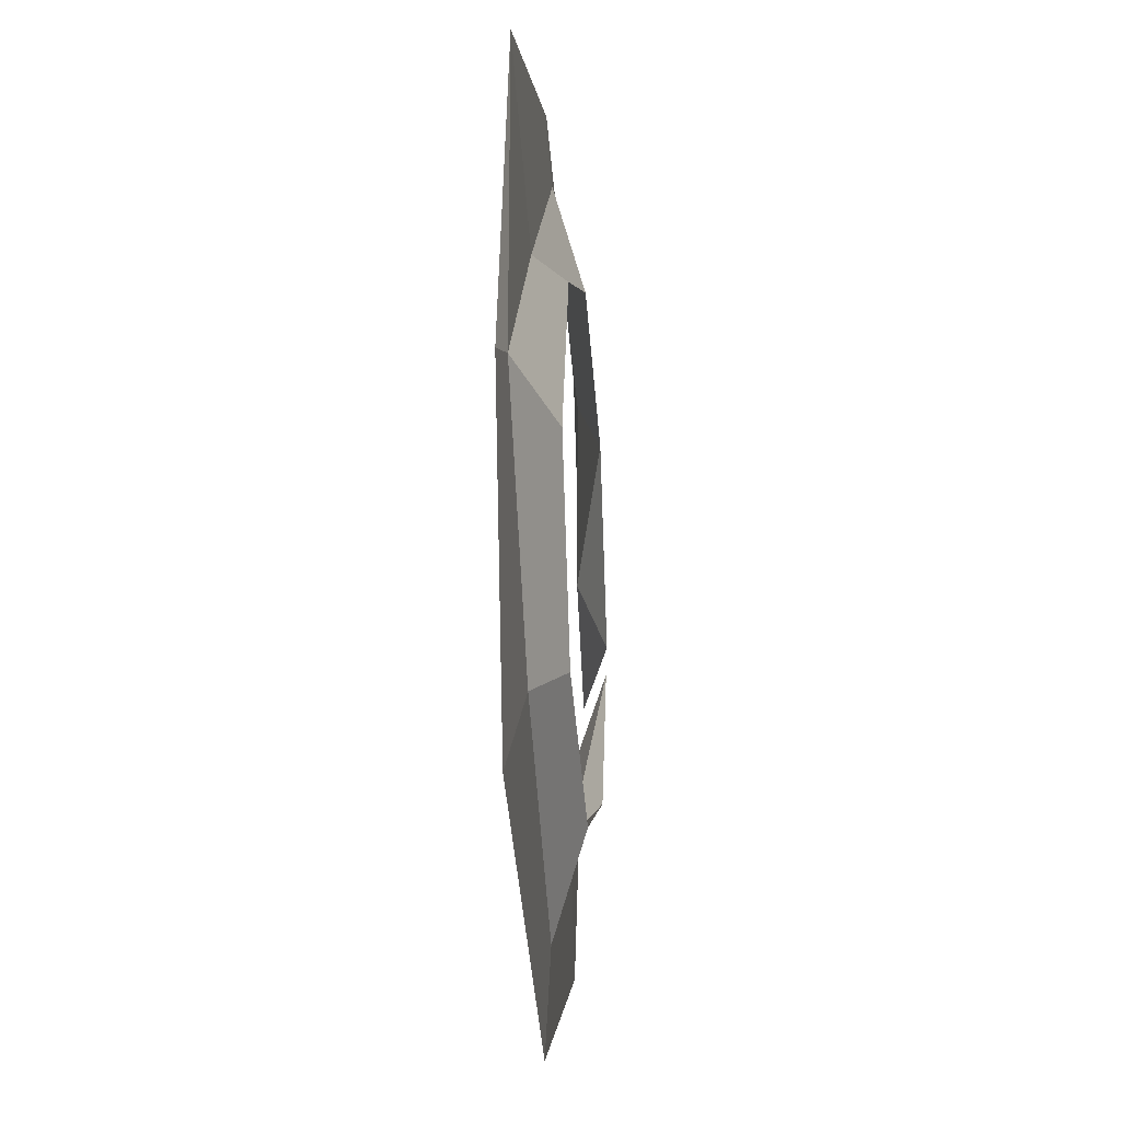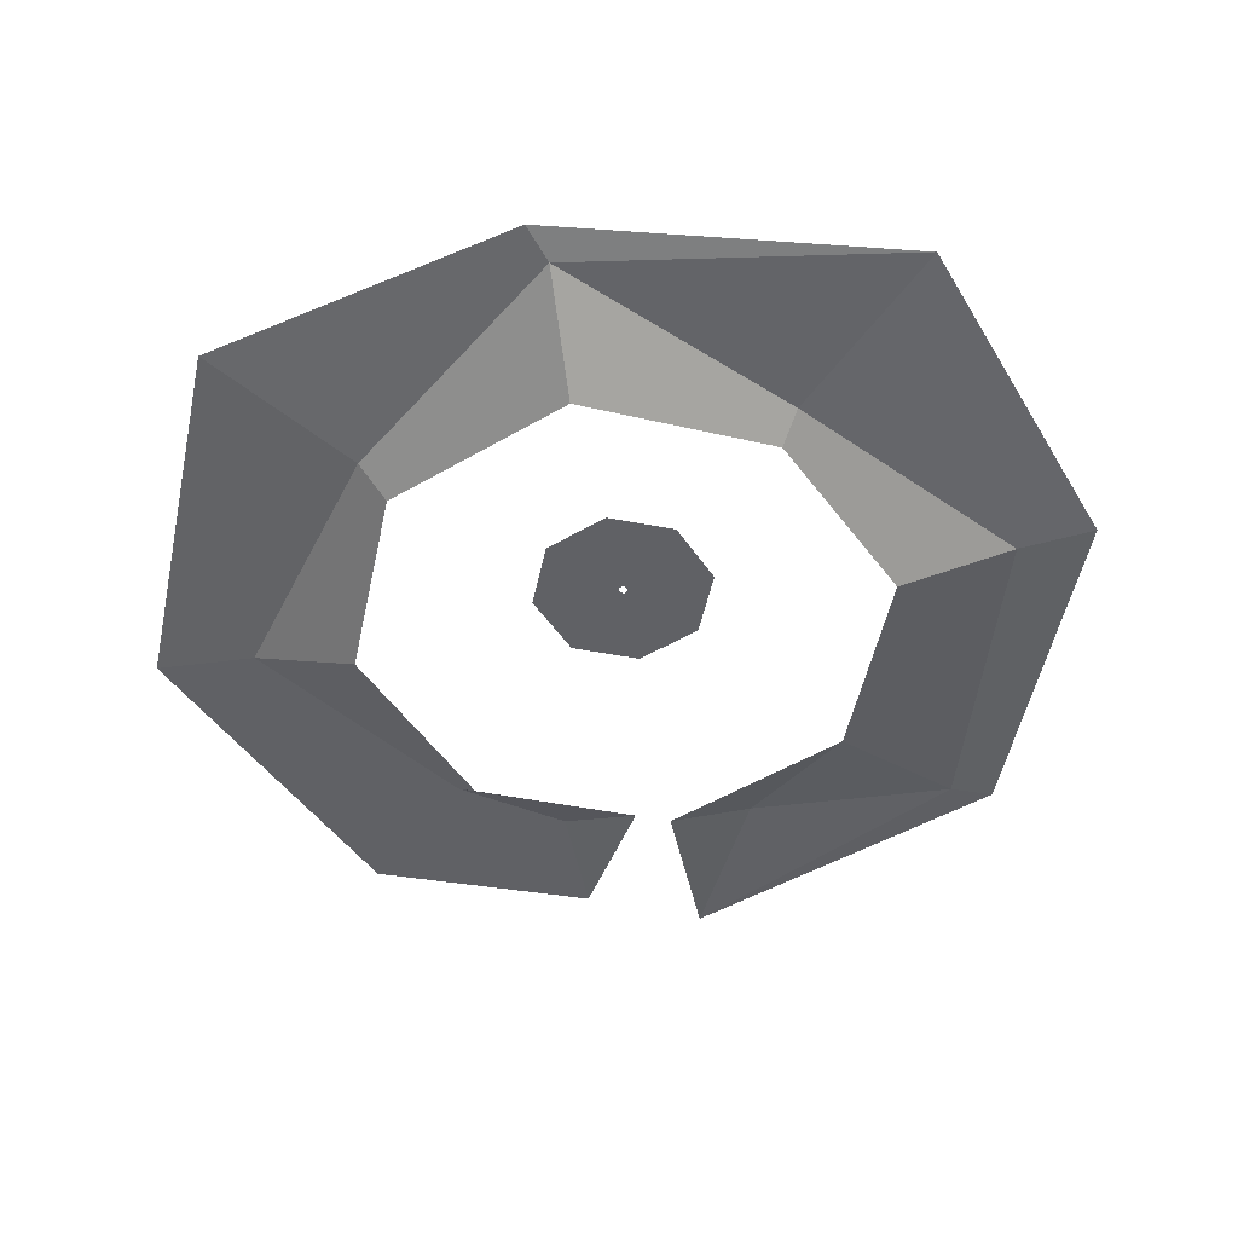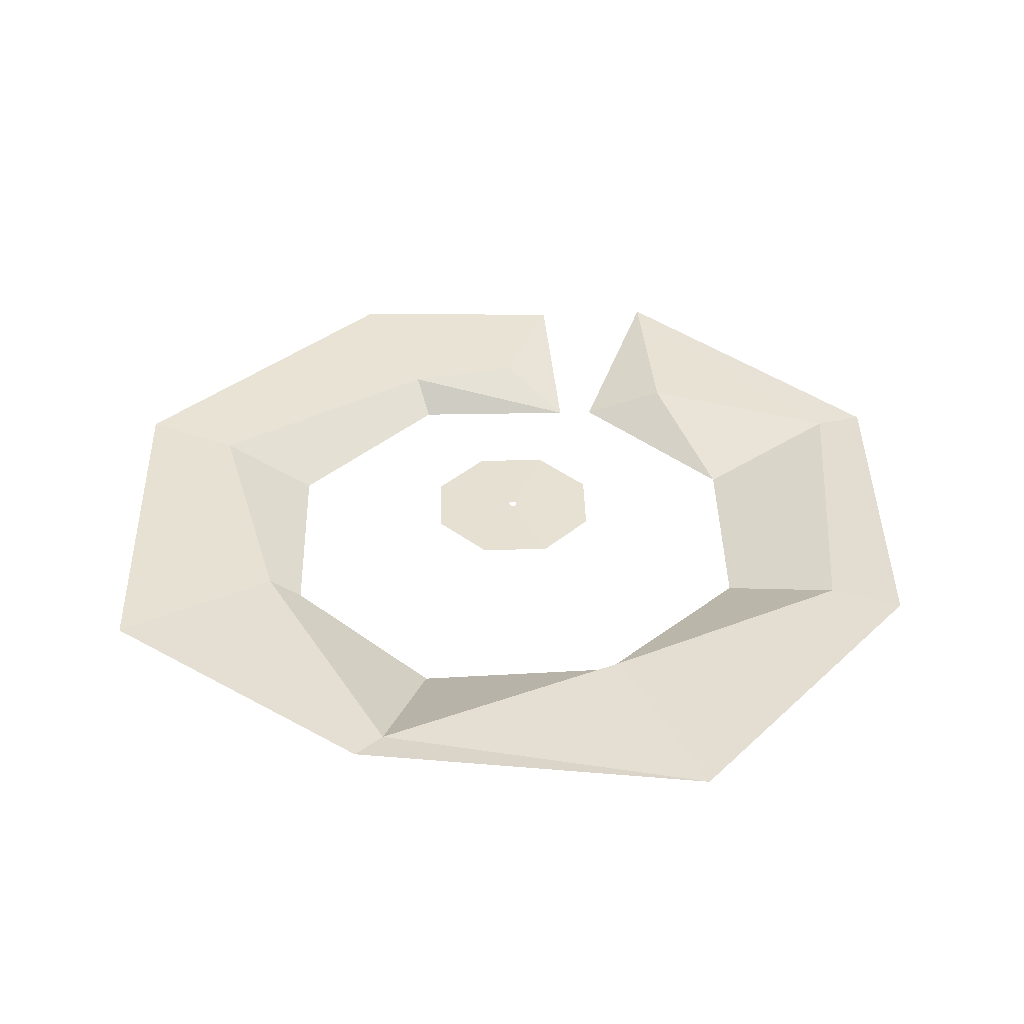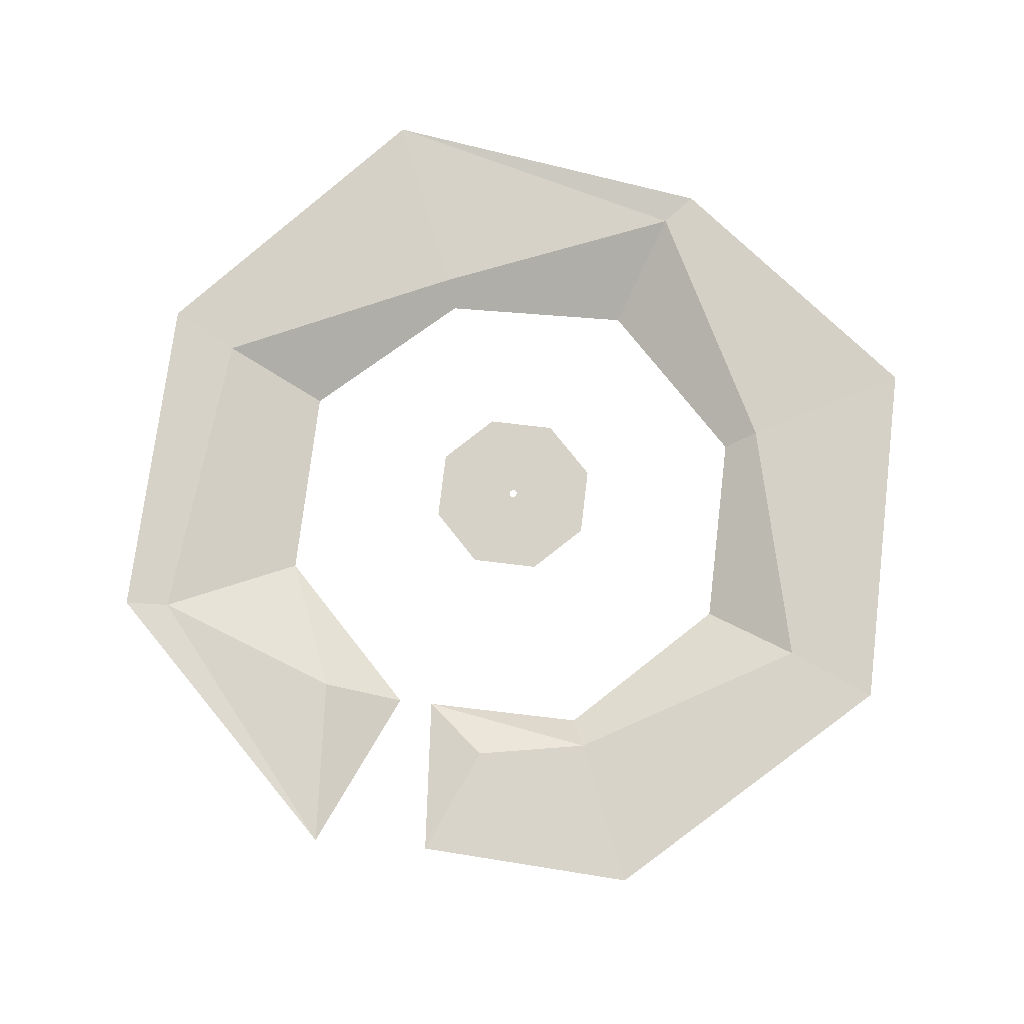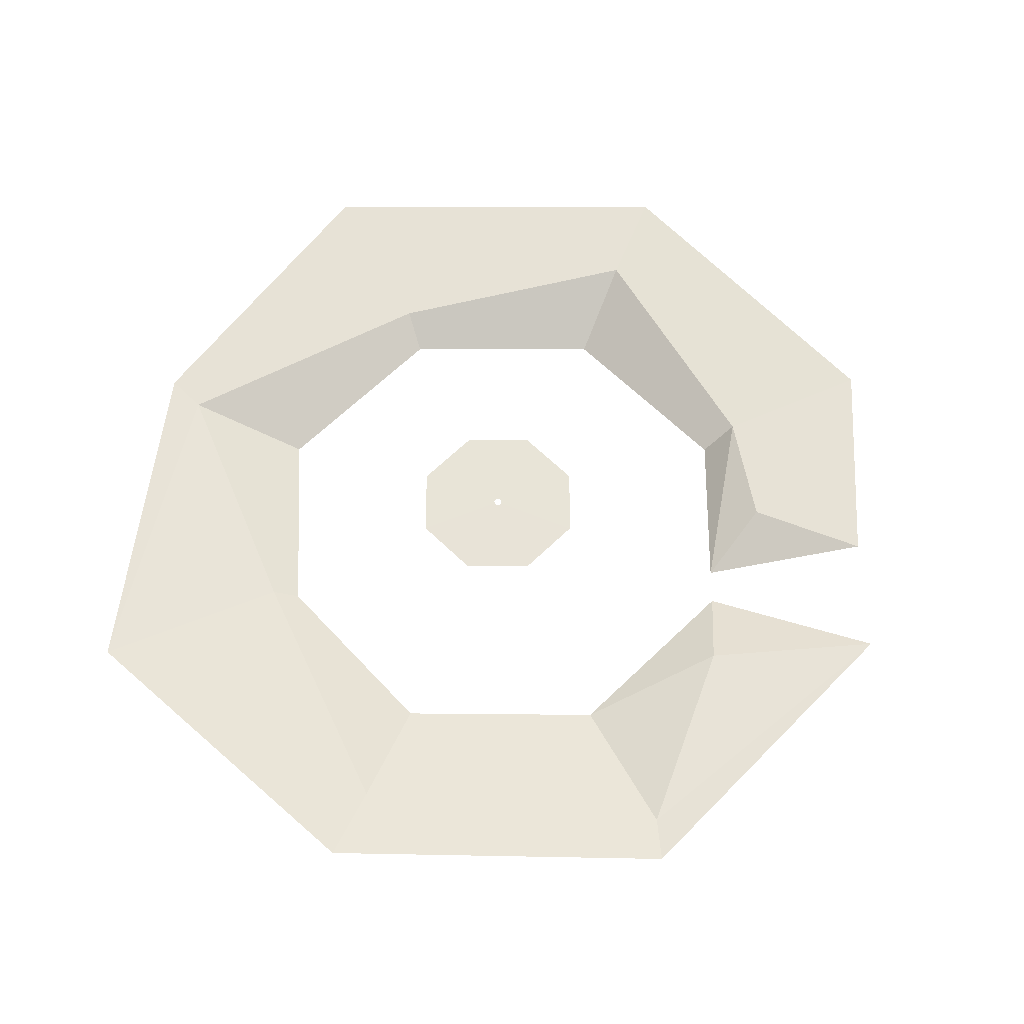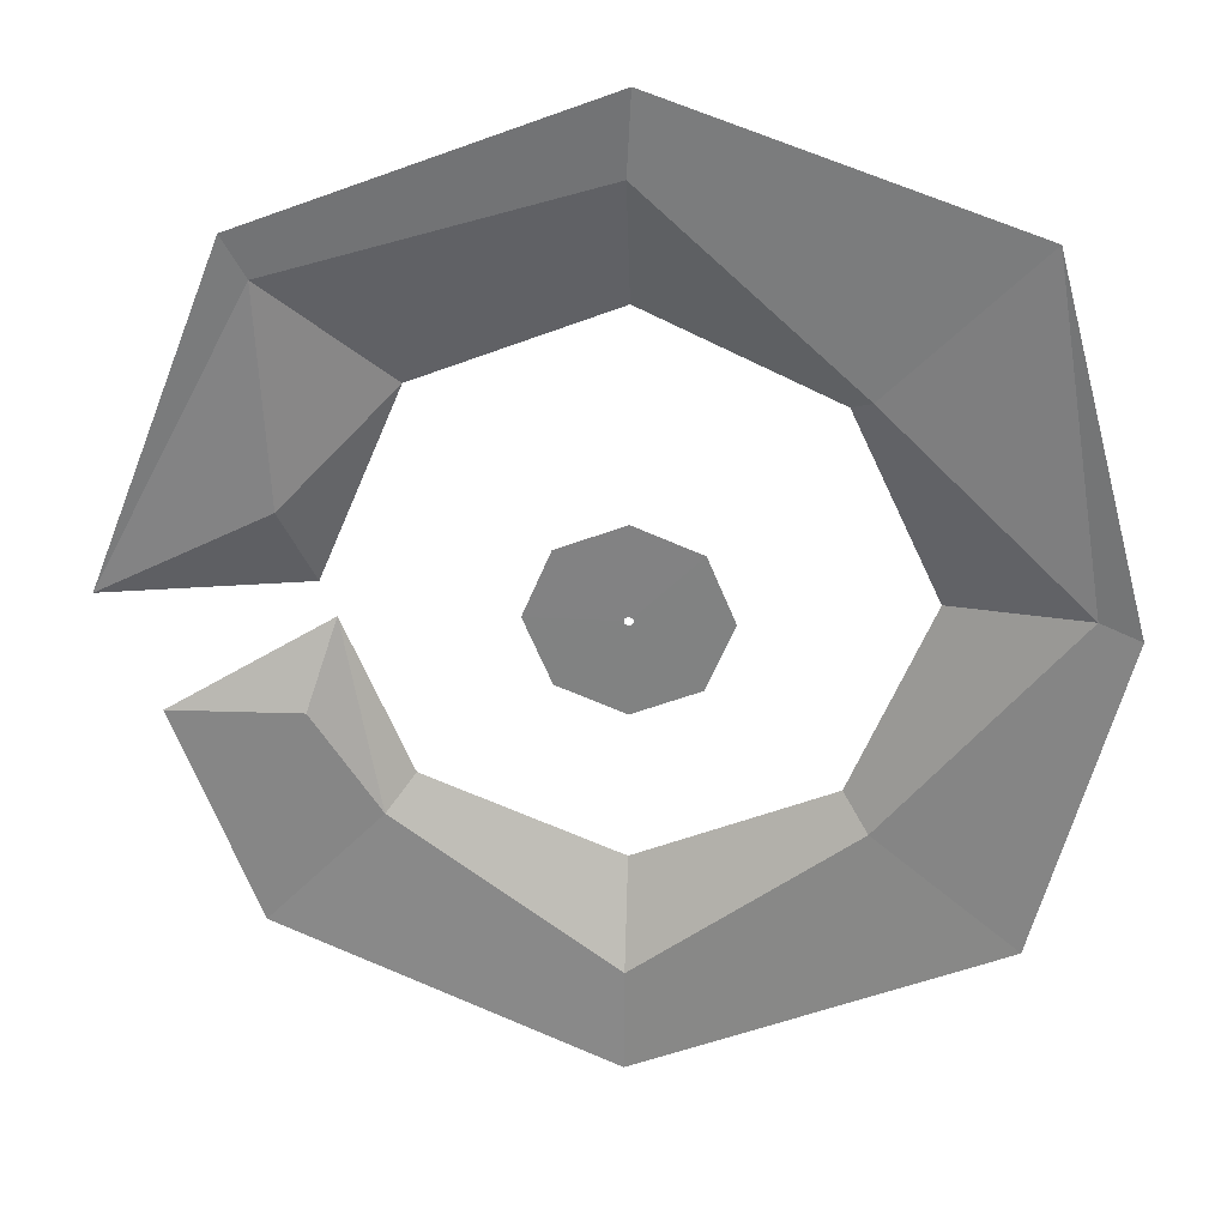
<metadata>
{"format":"obj","ext":"obj","renderer":"f3d","projection":"perspective","resolution":1024,"background":"white","views":[{"elev":-22.1,"azim":-85.1,"up":"+Z"},{"elev":-50.2,"azim":-79.5,"up":"+Y"},{"elev":38.5,"azim":-68.9,"up":"+Y"},{"elev":77.4,"azim":119.2,"up":"+Y"},{"elev":61.4,"azim":22.6,"up":"+Y"},{"elev":28.6,"azim":-175.3,"up":"+Z"}]}
</metadata>
<code>
o model_82
v 0.2016 -0.003167 0.1894
v 0.2155 0.0006765 0.2167
v 0.2999 0.0006765 0.0004569
v 0.1951 -0.003004 0.05279
v 0.2999 0.0006765 0.0004569
v 0.2016 -0.003167 0.1894
v -0.2565 -0.003037 0.004344
v -0.2818 0.0006765 -0.004926
v -0.2207 0.0006765 0.2244
v -0.1292 -0.002502 0.1308
v -0.2207 0.0006765 0.2244
v -0.2565 -0.003037 0.004344
v 0.1672 -0.02423 -0.02197
v 0.184 -0.002972 -0.0743
v 0.1411 -0.002696 -0.1392
v 0.1251 -0.02423 -0.1233
v 0.1411 -0.002696 -0.1392
v 0.1672 -0.02423 -0.02197
v 0.1251 -0.02423 0.1237
v 0.2016 -0.003167 0.1894
v 0.1951 -0.003004 0.05279
v 0.1766 -0.02423 0.0001579
v 0.1951 -0.003004 0.05279
v 0.1251 -0.02423 0.1237
v 0.2655 0.0006765 -0.0737
v 0.184 -0.002972 -0.0743
v 0.1672 -0.02423 -0.02197
v 0.1766 -0.02423 0.0001579
v 0.2999 0.0006765 0.0004569
v 0.1951 -0.003004 0.05279
v -0.1721 -0.02407 0.0001579
v -0.2565 -0.003037 0.004344
v -0.117 -0.02319 0.1186
v -0.1292 -0.002502 0.1308
v 0.001801 -0.02423 -0.1748
v 0.002085 -0.002956 -0.2438
v -0.1218 -0.02423 -0.1233
v -0.1375 -0.002696 -0.1392
v -0.1218 -0.02423 -0.1233
v -0.1375 -0.002696 -0.1392
v -0.1721 -0.02407 0.0001579
v -0.2565 -0.003037 0.004344
v 0.002085 -0.002956 -0.2438
v 0.002085 0.0006765 -0.3102
v -0.1375 -0.002696 -0.1392
v -0.229 0.0006765 -0.2136
v 0.184 -0.002972 -0.0743
v 0.2655 0.0006765 -0.0737
v 0.1411 -0.002696 -0.1392
v 0.2138 0.0006765 -0.2142
v 0.002085 -0.002988 0.251
v -0.0007571 0.0006765 0.3019
v 0.2016 -0.003167 0.1894
v 0.2155 0.0006765 0.2167
v -0.1375 -0.002696 -0.1392
v -0.229 0.0006765 -0.2136
v -0.2565 -0.003037 0.004344
v -0.2818 0.0006765 -0.004926
v -0.1292 -0.002502 0.1308
v -0.2207 0.0006765 0.2244
v 0.002085 -0.002988 0.251
v -0.0007571 0.0006765 0.3019
v -0.117 -0.02319 0.1186
v -0.1292 -0.002502 0.1308
v 0.001516 -0.02407 0.1739
v 0.002085 -0.002988 0.251
v 0.1251 -0.02423 -0.1233
v 0.1411 -0.002696 -0.1392
v 0.001801 -0.02423 -0.1748
v 0.002085 -0.002956 -0.2438
v 0.1411 -0.002696 -0.1392
v 0.2138 0.0006765 -0.2142
v 0.002085 -0.002956 -0.2438
v 0.002085 0.0006765 -0.3102
v 0.001516 -0.02407 0.1739
v 0.002085 -0.002988 0.251
v 0.1251 -0.02423 0.1237
v 0.2016 -0.003167 0.1894
v -0.04282 0.008963 -0.04171
v -0.002747 0.008963 -0.001636
v -0.06015 0.008963 0.0004569
v -0.003599 0.008963 0.0004569
v -0.0007571 0.008963 -0.05905
v -0.0007571 0.008963 -0.002533
v -0.04282 0.008963 -0.04171
v -0.002747 0.008963 -0.001636
v 0.05864 0.008963 0.0004569
v 0.002085 0.008963 0.0004569
v 0.0413 0.008963 -0.04171
v 0.001232 0.008963 -0.001636
v 0.05864 0.008963 0.0004569
v 0.002085 0.008963 0.0004569
v 0.0413 0.008963 0.04232
v 0.001232 0.008963 0.002251
v 0.0413 0.008963 -0.04171
v 0.001232 0.008963 -0.001636
v -0.0007571 0.008963 -0.05905
v -0.0007571 0.008963 -0.002533
v -0.06015 0.008963 0.0004569
v -0.003599 0.008963 0.0004569
v -0.04282 0.008963 0.04232
v -0.002747 0.008963 0.002251
v 0.0413 0.008963 0.04232
v 0.001232 0.008963 0.002251
v -0.0007571 0.008963 0.05966
v -0.0007571 0.008963 0.003148
v -0.0007571 0.008963 0.05966
v -0.0007571 0.008963 0.003148
v -0.04282 0.008963 0.04232
v -0.002747 0.008963 0.002251
f 1 2 3
f 2 3 3
f 3 3 4
f 3 4 4
f 4 4 5
f 4 6 5
f 5 6 6
f 6 7 6
f 6 7 7
f 7 8 7
f 7 8 9
f 8 9 9
f 9 9 10
f 9 10 10
f 10 10 11
f 10 12 11
f 11 12 12
f 12 13 12
f 12 13 13
f 13 14 13
f 13 14 15
f 14 15 15
f 15 15 16
f 15 16 16
f 16 16 17
f 16 18 17
f 17 18 18
f 18 19 18
f 18 19 19
f 19 20 19
f 19 20 21
f 20 21 21
f 21 21 22
f 21 22 22
f 22 22 23
f 22 24 23
f 23 24 24
f 24 25 24
f 24 25 25
f 25 26 25
f 25 26 27
f 26 27 27
f 27 27 28
f 27 28 28
f 28 28 29
f 28 30 29
f 29 30 30
f 30 31 30
f 30 31 31
f 31 32 31
f 31 32 33
f 32 34 33
f 33 34 34
f 34 35 34
f 34 35 35
f 35 36 35
f 35 36 37
f 36 38 37
f 37 38 38
f 38 39 38
f 38 39 39
f 39 40 39
f 39 40 41
f 40 42 41
f 41 42 42
f 42 43 42
f 42 43 43
f 43 44 43
f 43 44 45
f 44 46 45
f 45 46 46
f 46 47 46
f 46 47 47
f 47 48 47
f 47 48 49
f 48 50 49
f 49 50 50
f 50 51 50
f 50 51 51
f 51 52 51
f 51 52 53
f 52 54 53
f 53 54 54
f 54 55 54
f 54 55 55
f 55 56 55
f 55 56 57
f 56 58 57
f 57 58 58
f 58 59 58
f 58 59 59
f 59 60 59
f 59 60 61
f 60 62 61
f 61 62 62
f 62 63 62
f 62 63 63
f 63 64 63
f 63 64 65
f 64 66 65
f 65 66 66
f 66 67 66
f 66 67 67
f 67 68 67
f 67 68 69
f 68 70 69
f 69 70 70
f 70 71 70
f 70 71 71
f 71 72 71
f 71 72 73
f 72 74 73
f 73 74 74
f 74 75 74
f 74 75 75
f 75 76 75
f 75 76 77
f 76 78 77
f 77 78 78
f 78 79 78
f 78 79 79
f 79 80 79
f 79 80 81
f 80 82 81
f 81 82 82
f 82 83 82
f 82 83 83
f 83 84 83
f 83 84 85
f 84 86 85
f 85 86 86
f 86 87 86
f 86 87 87
f 87 88 87
f 87 88 89
f 88 90 89
f 89 90 90
f 90 91 90
f 90 91 91
f 91 92 91
f 91 92 93
f 92 94 93
f 93 94 94
f 94 95 94
f 94 95 95
f 95 96 95
f 95 96 97
f 96 98 97
f 97 98 98
f 98 99 98
f 98 99 99
f 99 100 99
f 99 100 101
f 100 102 101
f 101 102 102
f 102 103 102
f 102 103 103
f 103 104 103
f 103 104 105
f 104 106 105
f 105 106 106
f 106 107 106
f 106 107 107
f 107 108 107
f 107 108 109
f 108 110 109

</code>
